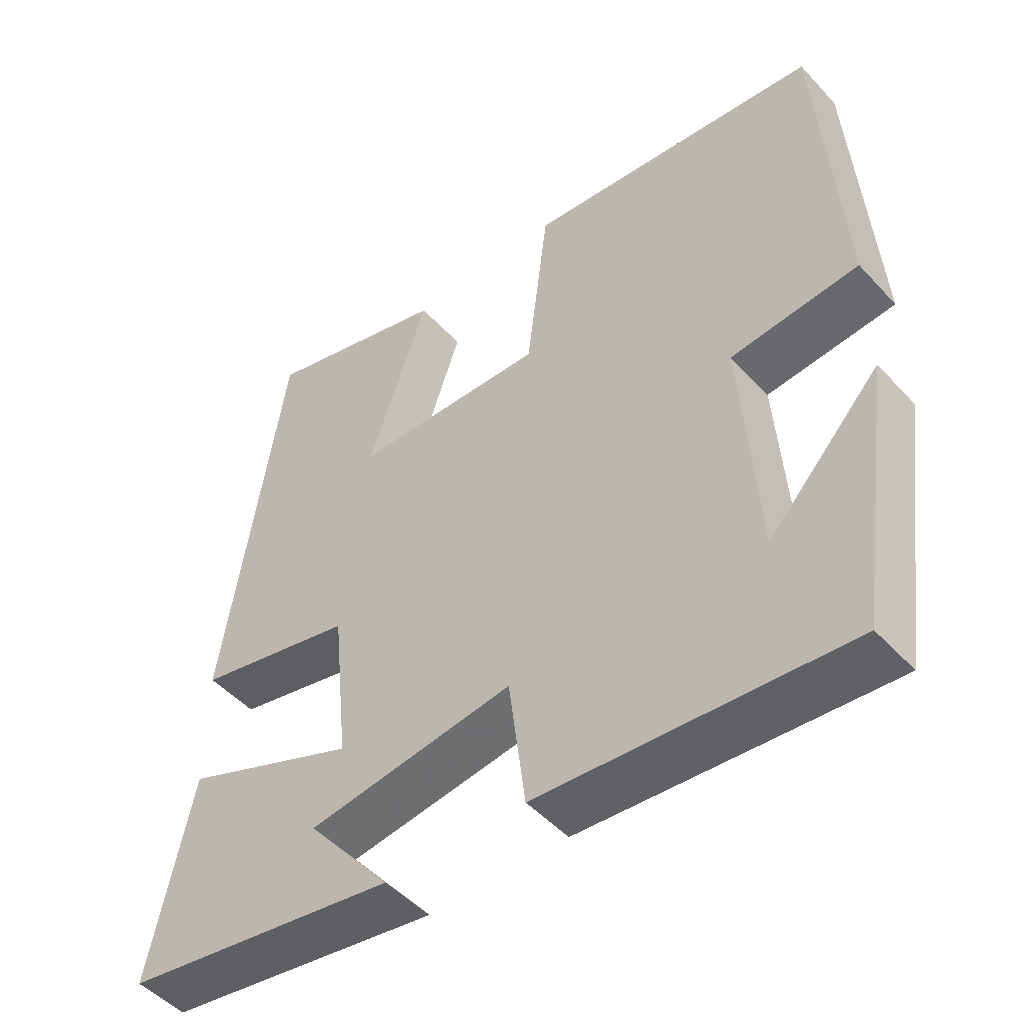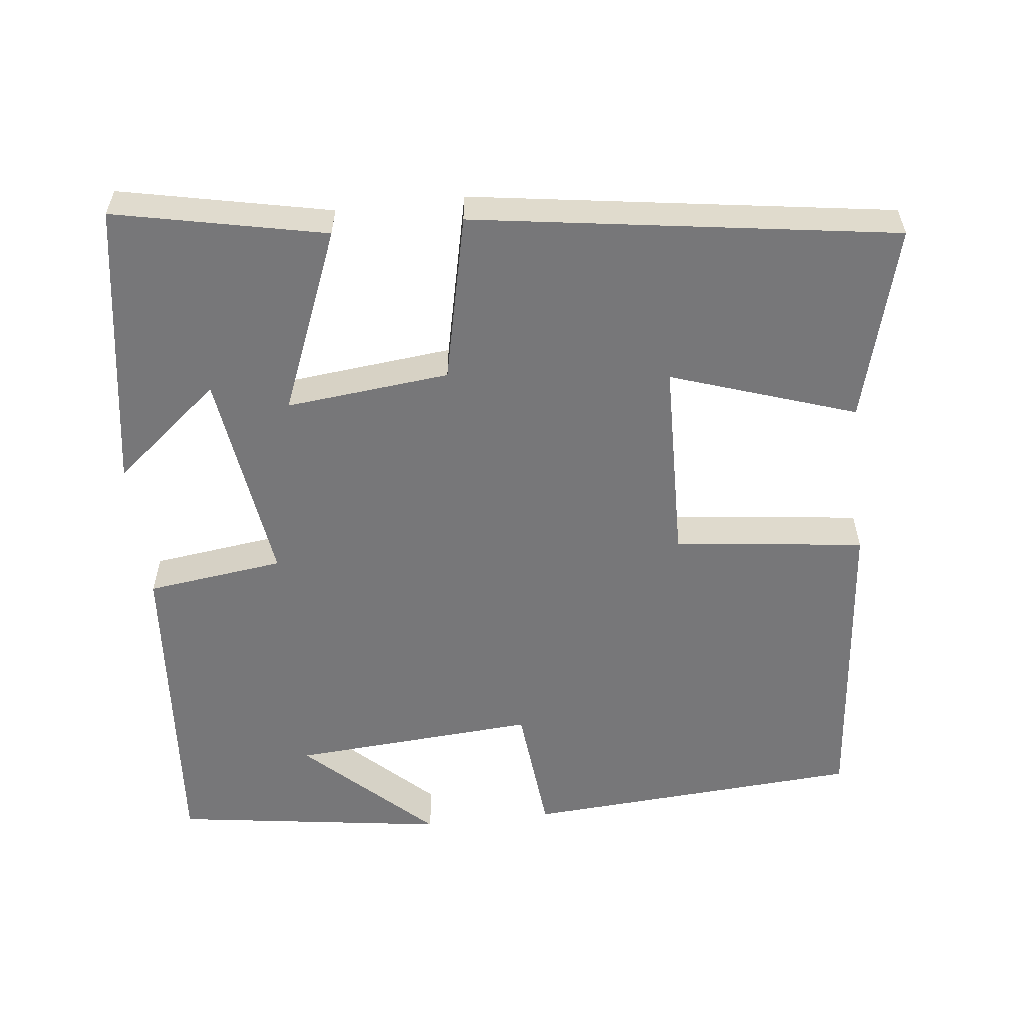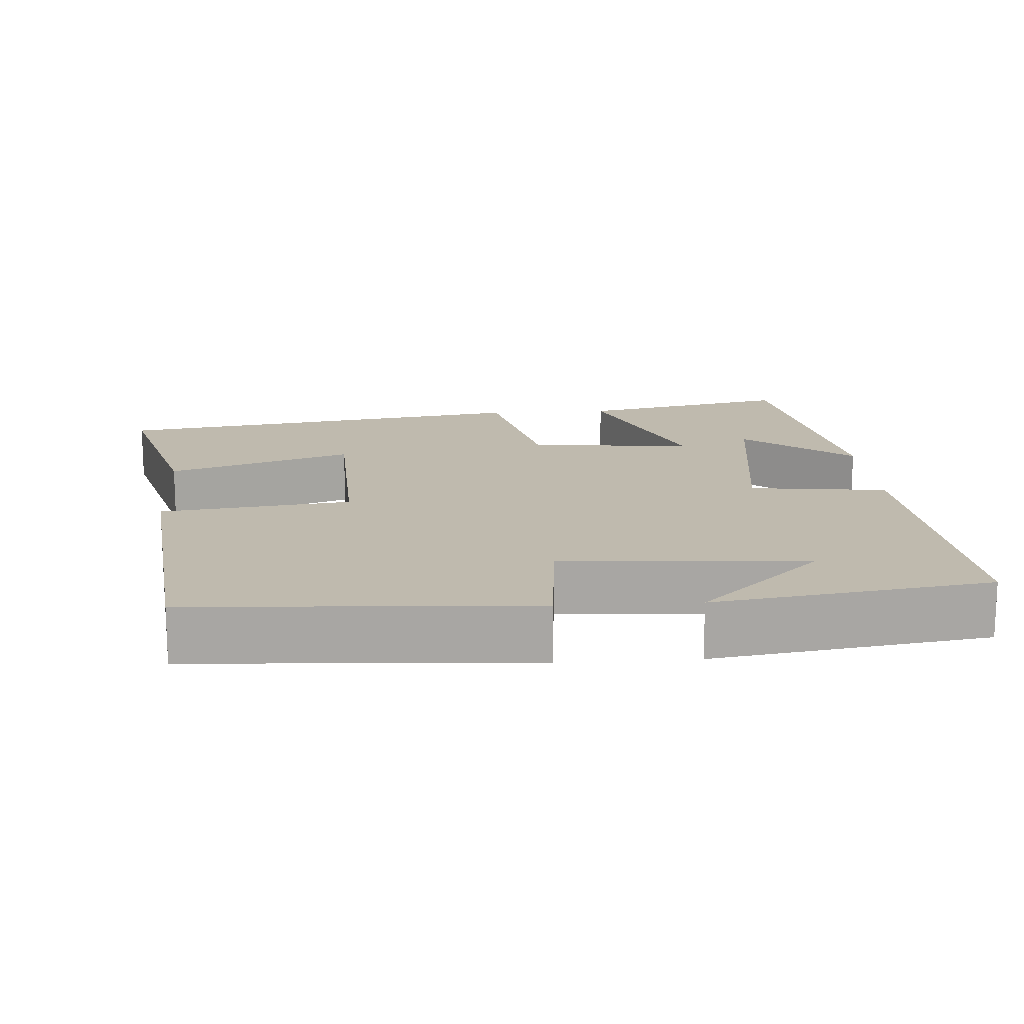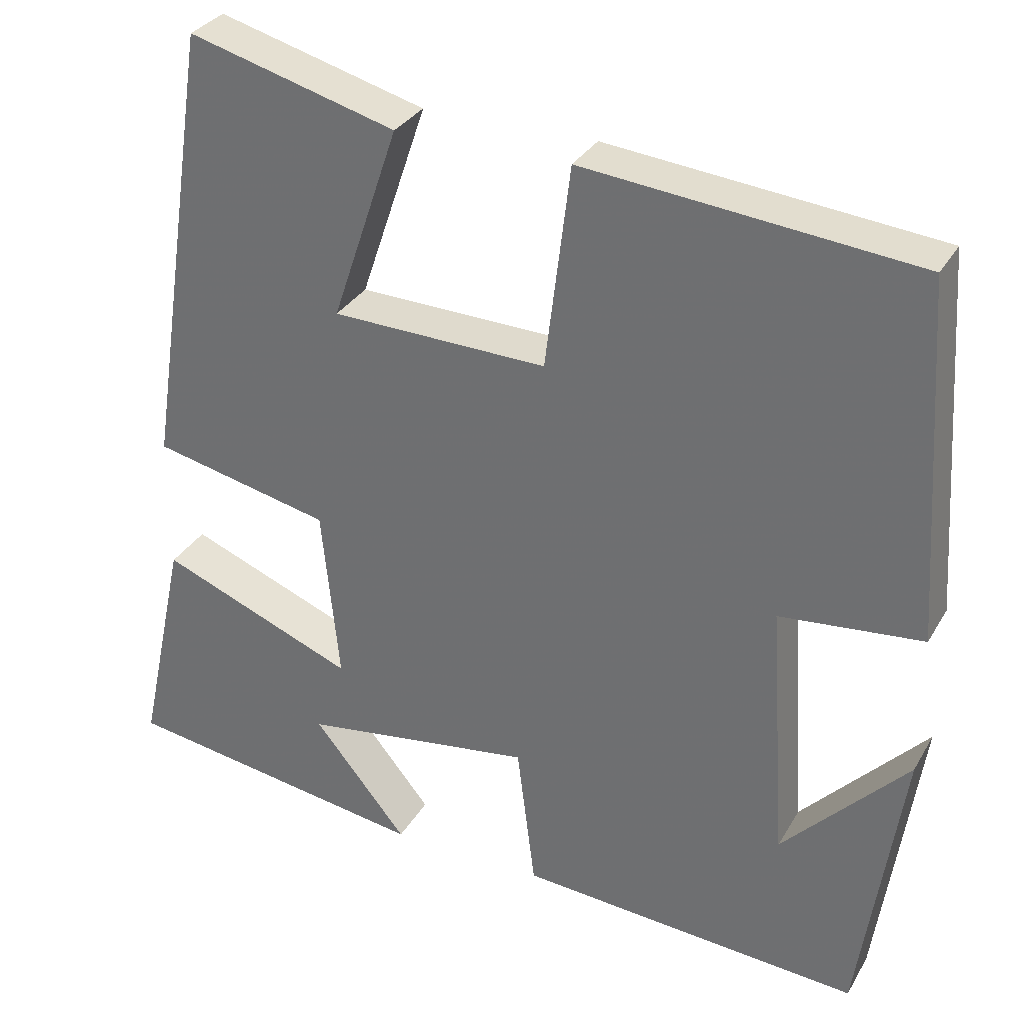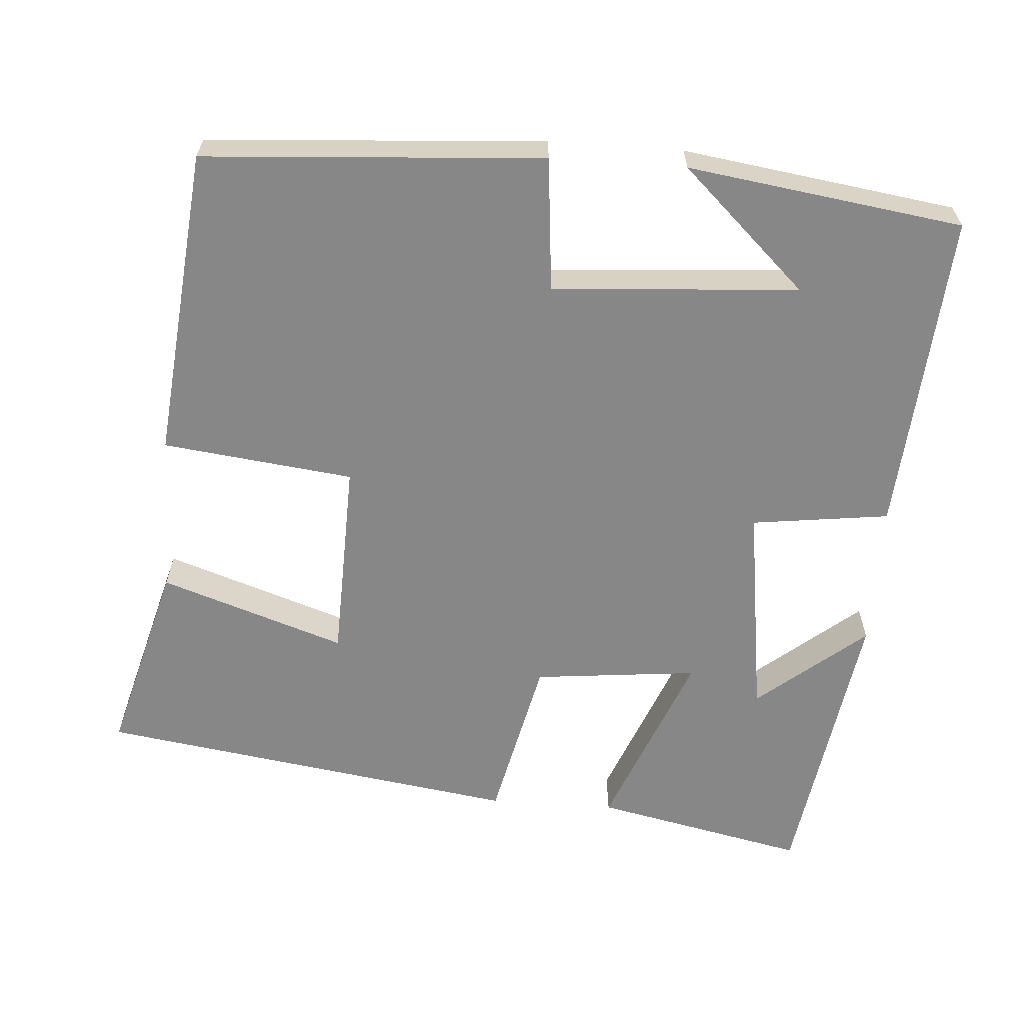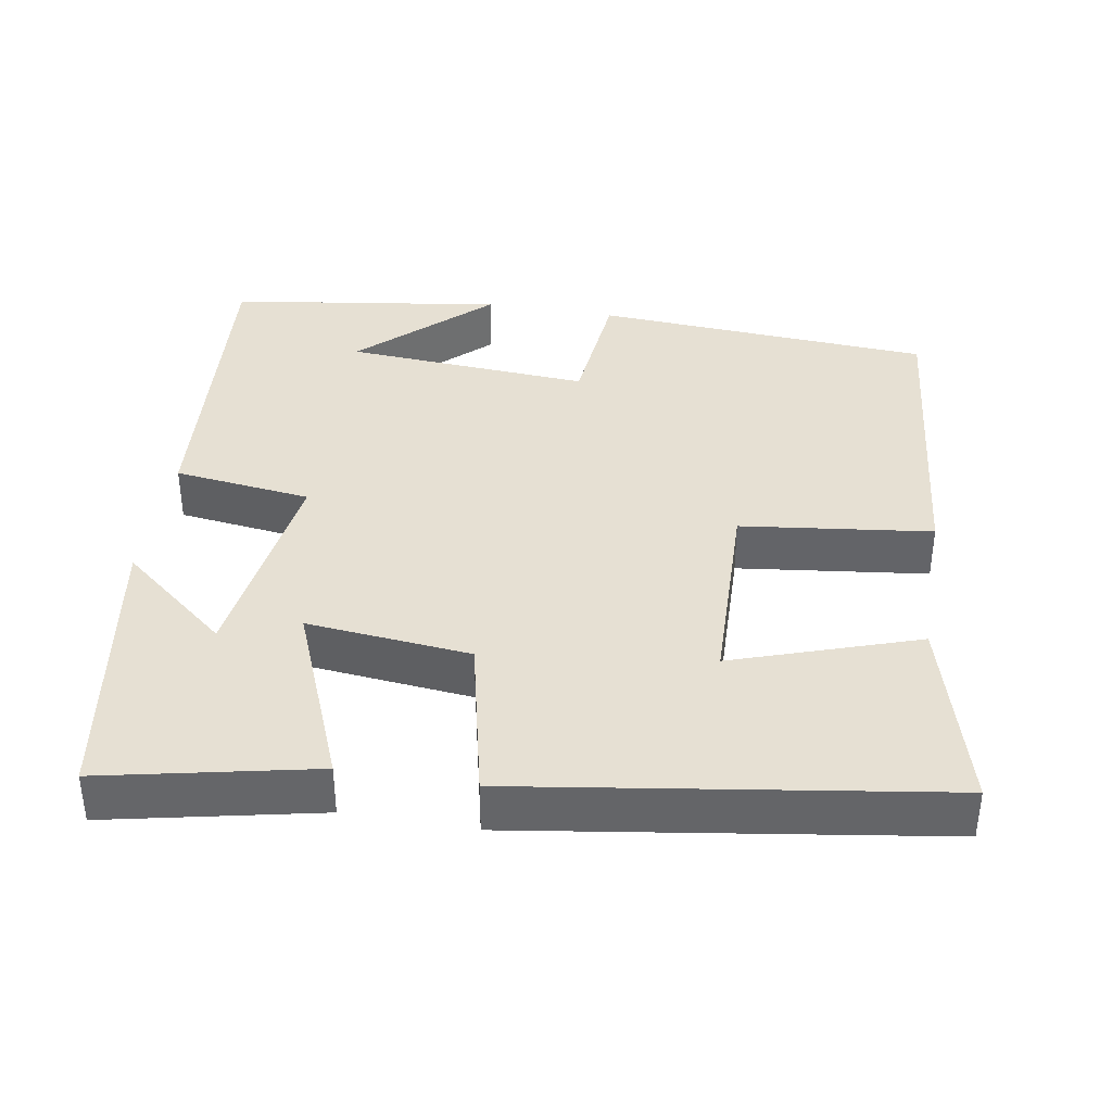
<metadata>
{"format":"obj","ext":"obj","renderer":"f3d","projection":"perspective","resolution":1024,"background":"white","views":[{"elev":-48.8,"azim":40.3,"up":"+Z"},{"elev":-57.2,"azim":-83.4,"up":"+Y"},{"elev":15.7,"azim":85.9,"up":"+Y"},{"elev":31.5,"azim":25.6,"up":"+Z"},{"elev":-62.4,"azim":86.0,"up":"+Y"},{"elev":38.4,"azim":-80.4,"up":"+Y"}]}
</metadata>
<code>
v 0.471 0.07 0.458
v 0.5 0.07 0.009
v 0.322 0.07 -0.008
v 0.344 0.07 -0.334
v 0.5 0.07 -0.169
v 0.447 0.07 -0.533
v 0.018 0.07 -0.5
v -0.005 0.07 -0.317
v -0.293 0.07 -0.357
v -0.176 0.07 -0.5
v -0.56 0.07 -0.44
v -0.5 0.07 -0.159
v -0.256 0.07 -0.257
v -0.278 0.07 -0.039
v -0.5 0.07 0.011
v -0.416 0.07 0.571
v -0.158 0.07 0.5
v -0.241 0.07 0.255
v 0.027 0.07 0.247
v 0.058 0.07 0.5
v 0.471 0 0.458
v 0.5 0 0.009
v 0.322 0 -0.008
v 0.344 0 -0.334
v 0.5 0 -0.169
v 0.447 0 -0.533
v 0.018 0 -0.5
v -0.005 0 -0.317
v -0.293 0 -0.357
v -0.176 0 -0.5
v -0.56 0 -0.44
v -0.5 0 -0.159
v -0.256 0 -0.257
v -0.278 0 -0.039
v -0.5 0 0.011
v -0.416 0 0.571
v -0.158 0 0.5
v -0.241 0 0.255
v 0.027 0 0.247
v 0.058 0 0.5
f 19 20 1 2
f 18 19 2 3
f 15 16 17 18
f 14 15 18 3
f 13 14 3 4
f 11 12 13
f 9 10 11
f 9 11 13
f 8 9 13
f 6 7 8
f 4 5 6
f 4 6 8
f 4 8 13
f 22 21 40 39
f 23 22 39 38
f 38 37 36 35
f 23 38 35 34
f 24 23 34 33
f 33 32 31
f 31 30 29
f 33 31 29
f 33 29 28
f 28 27 26
f 26 25 24
f 28 26 24
f 33 28 24
f 1 21 22 2
f 2 22 23 3
f 3 23 24 4
f 4 24 25 5
f 5 25 26 6
f 6 26 27 7
f 7 27 28 8
f 8 28 29 9
f 9 29 30 10
f 10 30 31 11
f 11 31 32 12
f 12 32 33 13
f 13 33 34 14
f 14 34 35 15
f 15 35 36 16
f 16 36 37 17
f 17 37 38 18
f 18 38 39 19
f 19 39 40 20
f 20 40 21 1

</code>
